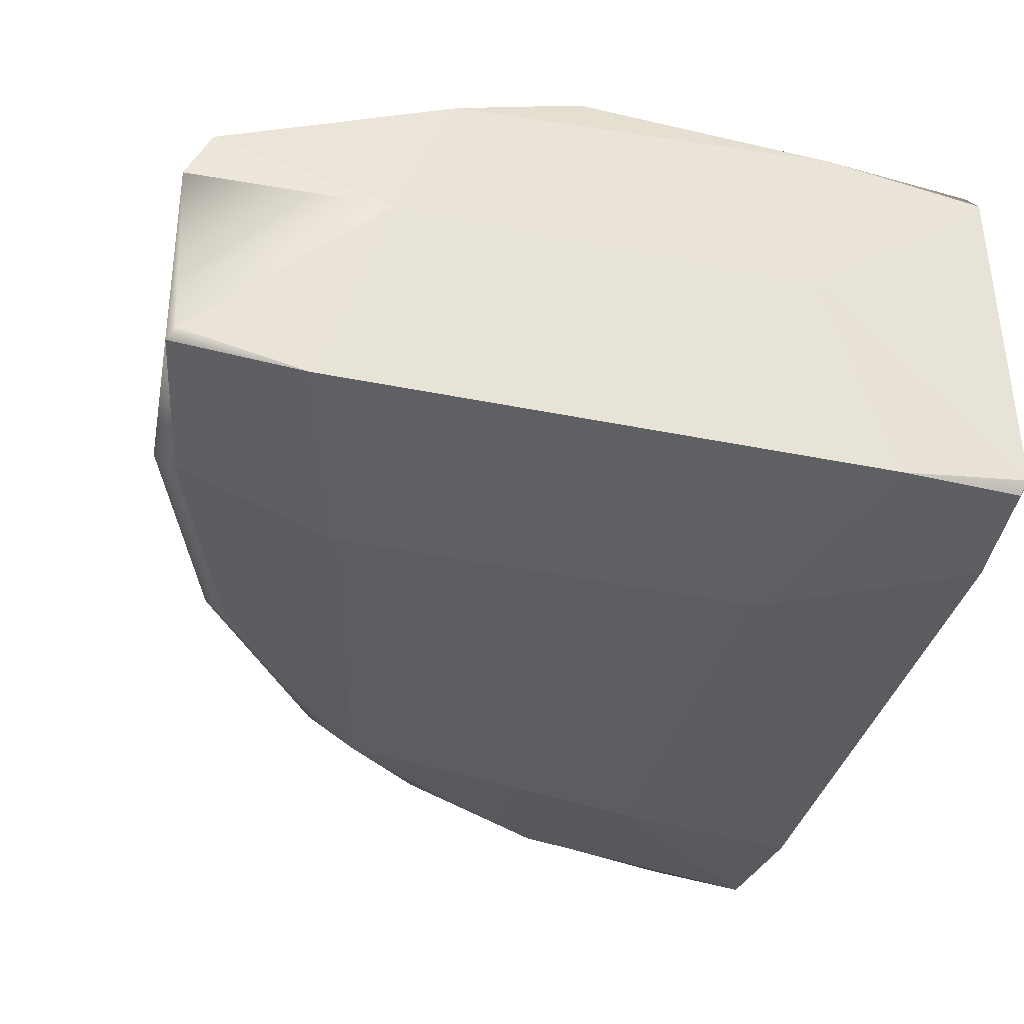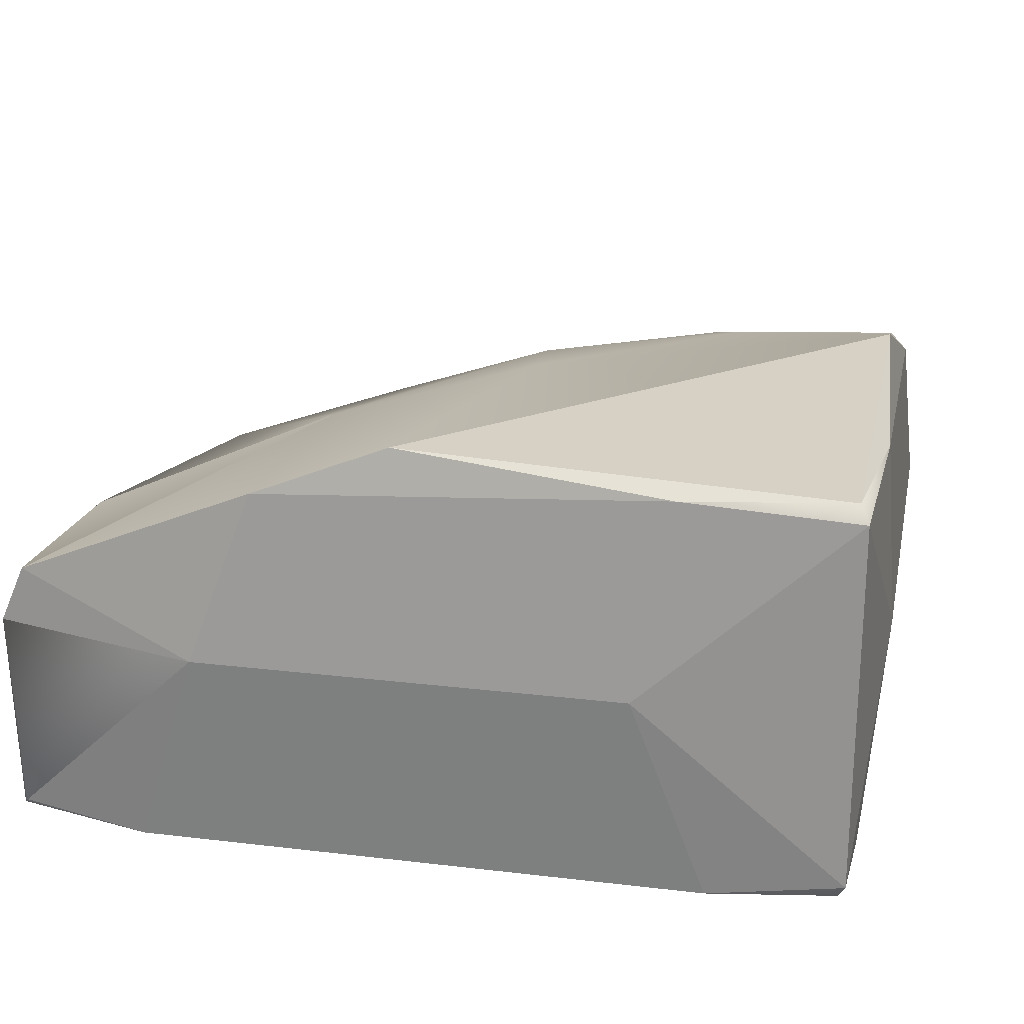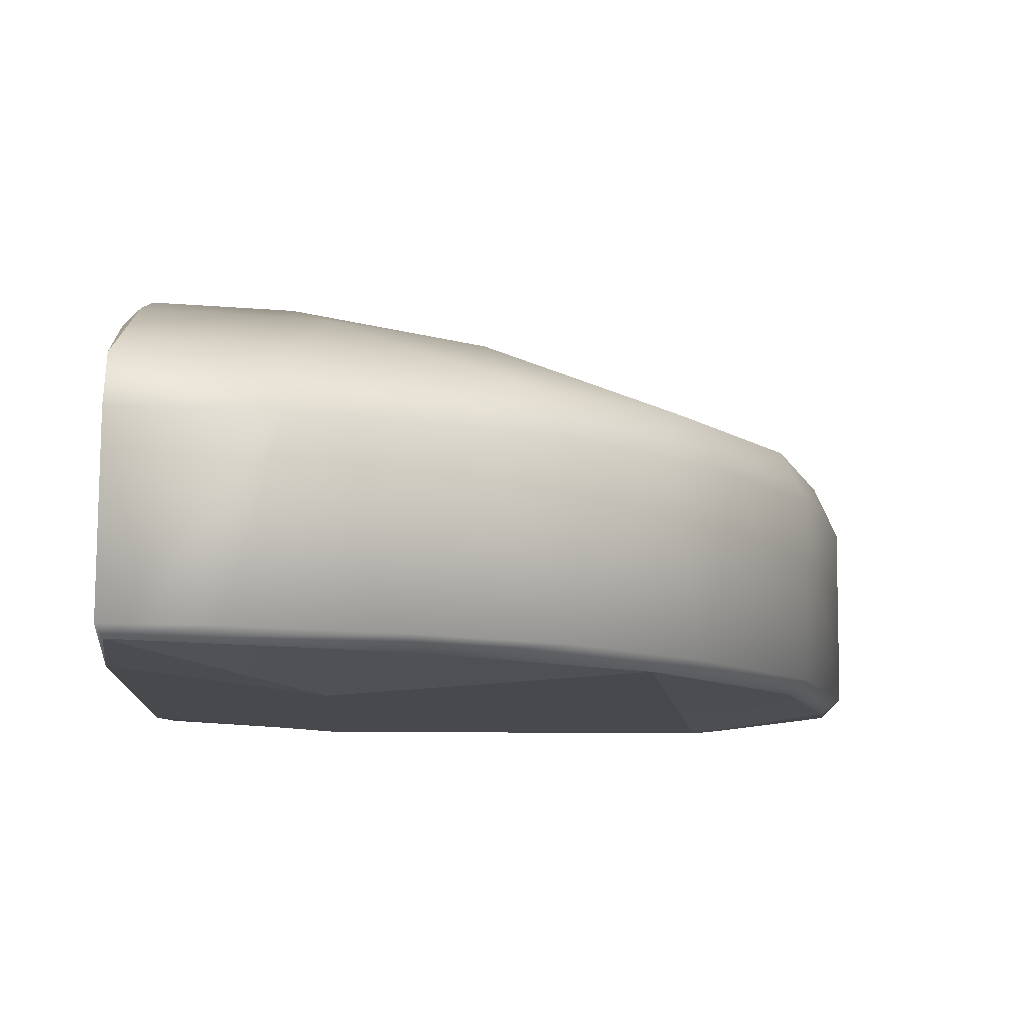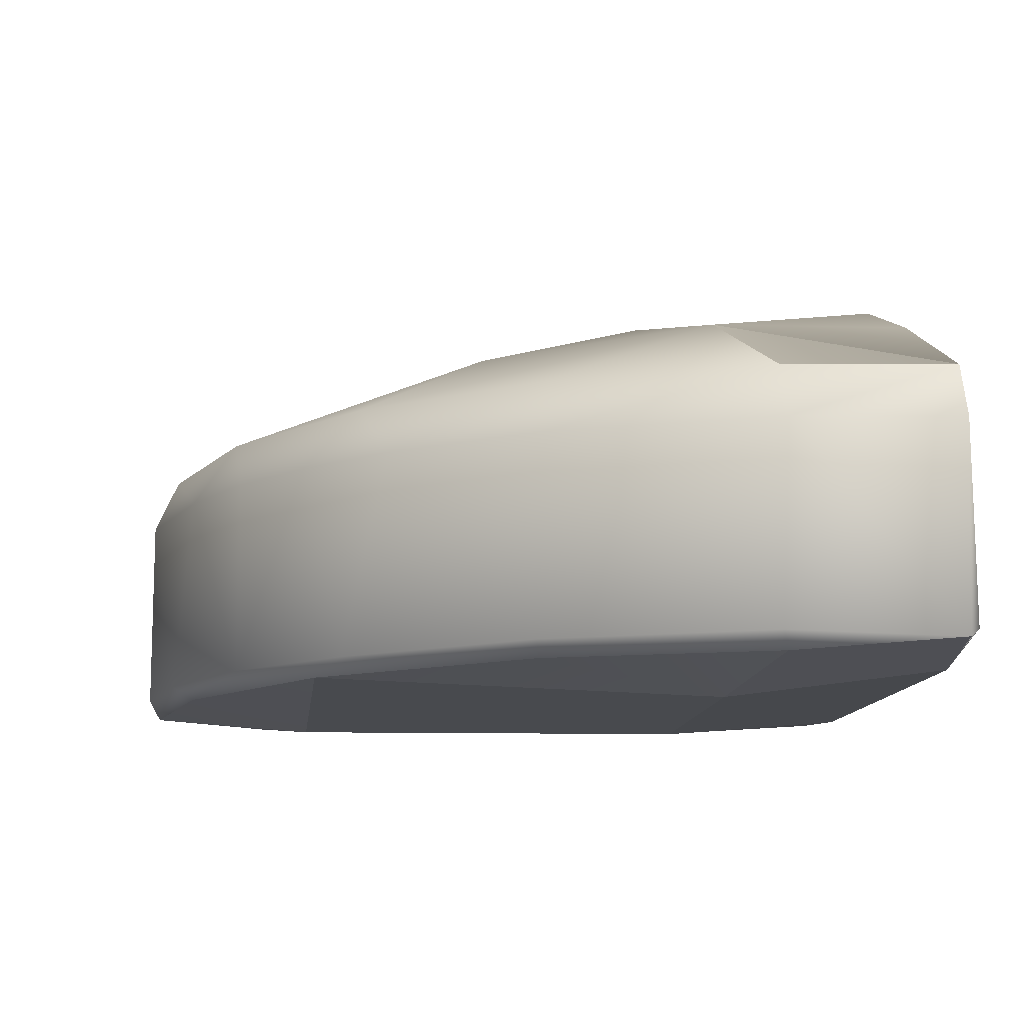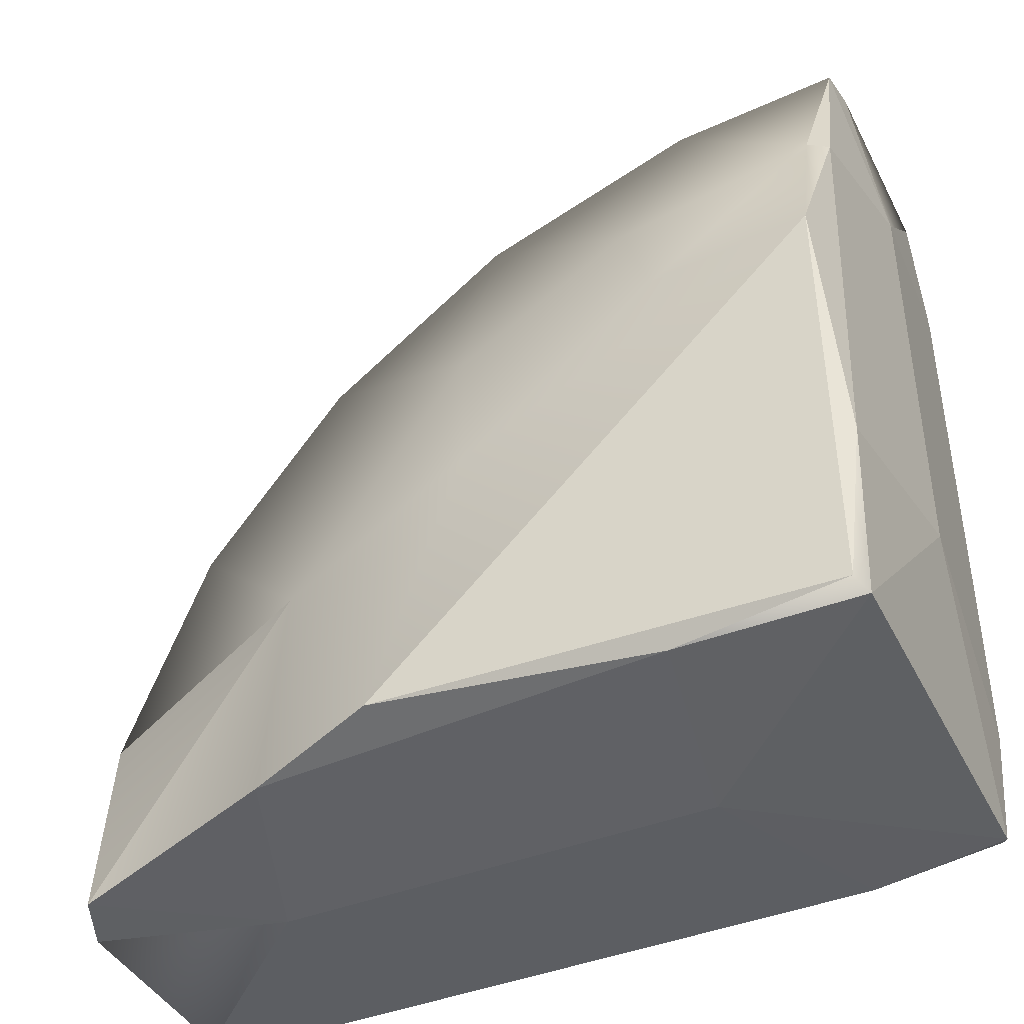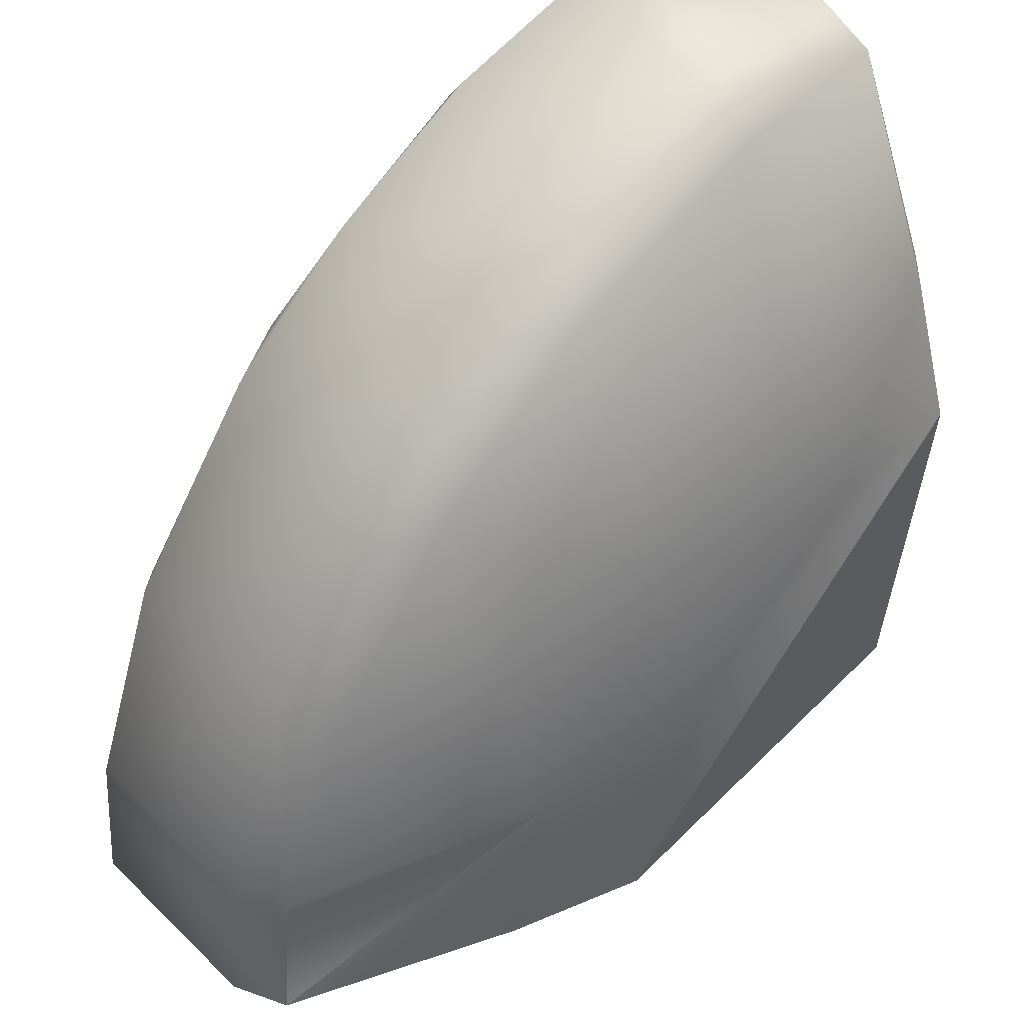
<metadata>
{"format":"obj","ext":"obj","renderer":"f3d","projection":"perspective","resolution":1024,"background":"white","views":[{"elev":-37.9,"azim":165.1,"up":"+Y"},{"elev":22.8,"azim":-168.4,"up":"+Y"},{"elev":-10.3,"azim":-3.8,"up":"+Y"},{"elev":-10.6,"azim":86.5,"up":"+Y"},{"elev":-42.8,"azim":-154.9,"up":"+Z"},{"elev":49.1,"azim":135.3,"up":"+Z"}]}
</metadata>
<code>
o Cube.106_Cube.235
v 1 -0.001533 -0.5345
v 1.409 0.167 -0.4767
v 1.465 0.03531 -0.4791
v 1.155 -0.4874 -0.4895
v 1.44 -0.4299 -0.491
v 0.8549 0.4019 -0.4941
v -0.1708 -0.484 -0.4931
v -0.4832 -0.436 -0.4839
v 0.002106 0.000813 -0.5385
v -0.4831 0.4366 -0.4833
v -0.08187 0.4657 -0.5039
v 0.5426 0.5255 -0.4711
v 0.7989 0.4175 -0.01889
v 1.373 0.1705 -0.07865
v -0.4923 -0.4844 -0.1922
v -0.4664 -0.4692 -0.4664
v -0.5345 -0.001533 -0
v -0.5041 0.4657 -0.08379
v -0.4623 0.4763 -0.4625
v -0.4707 0.5317 0.5043
v -0.5345 -0.001533 1
v -0.4903 -0.4866 1.141
v -0.4819 -0.4324 1.459
v -0.4791 0.03517 1.465
v -0.4779 0.1694 1.407
v -0.5025 0.3626 0.9065
v -0.4629 0.415 0.8764
v 0 -0.5365 -0.001378
v 1.001 -0.5365 -0
v 1.379 -0.4729 -0.084
v 1.457 -0.4495 -0.4685
v 0 -0.5365 1.001
v -0.4646 -0.4626 1.444
v 0.7644 -0.4713 0.9599
v -0.2132 -0.4332 1.449
v 1.428 -0.4335 -0.06761
v -0.01084 0.4164 0.7824
v -0.1111 0.5259 0.4682
v 0.3887 0.421 0.536
v 0.3344 0.5259 0.1239
v 0.1893 -0.4352 1.35
v 0.3227 0.03683 1.297
v -0.0861 0.03813 1.436
v 0.7933 0.0379 0.9955
v 0.895 -0.4357 0.895
v 0.9983 0.03803 0.7895
v 0.1993 -0.4702 1.298
v 0.5649 -0.433 1.161
v 1.182 0.1705 0.4285
v 1.182 -0.4702 0.4457
v 0.4285 0.1705 1.182
v -0.0807 0.1693 1.374
v 1.232 -0.4335 0.4545
v 0.5679 0.03978 1.163
v 1.244 0.03813 0.439
v 1.436 0.03813 -0.0861
v 0.856 0.1716 0.856
f 1 2 3
f 4 1 5
f 6 2 1
f 7 8 9
f 8 10 9
f 10 11 9
f 12 6 11
f 2 13 14
f 15 8 16
f 15 17 8
f 17 10 8
f 17 18 10
f 19 12 11
f 19 20 12
f 18 20 19
f 21 22 23
f 24 25 21
f 25 26 21
f 26 20 18
f 26 25 27
f 17 21 26 18
f 7 28 15 16
f 15 22 21 17
f 4 29 28 7
f 30 29 4 31
f 9 11 6 1
f 1 4 7 9
f 22 32 33
f 34 32 28 29
f 22 15 28 32
f 33 35 23
f 31 36 30
f 37 38 27
f 39 38 37
f 40 39 13
f 12 13 6
f 41 42 43
f 44 45 46
f 41 35 33 47
f 34 45 48
f 1 3 5
f 13 49 14
f 50 29 30
f 50 34 29
f 8 7 16
f 6 13 2
f 34 47 32
f 47 33 32
f 27 20 26
f 20 40 12
f 4 5 31
f 38 40 20
f 23 24 21
f 51 37 52
f 25 52 27
f 52 37 27
f 53 50 30 36
f 43 24 23 35
f 27 38 20
f 39 40 38
f 12 40 13
f 48 54 42 41
f 35 41 43
f 44 54 48 45
f 53 55 46 45
f 31 3 56 36
f 36 56 55 53
f 3 31 5
f 45 34 50 53
f 48 41 47 34
f 25 24 43 52
f 51 42 54
f 51 54 44 57
f 49 57 46 55
f 22 33 23
f 51 39 37
f 10 19 11
f 42 51 52 43
f 44 46 57
f 39 51 57
f 18 19 10
f 13 39 57 49
f 56 3 2 14
f 14 49 55 56

</code>
